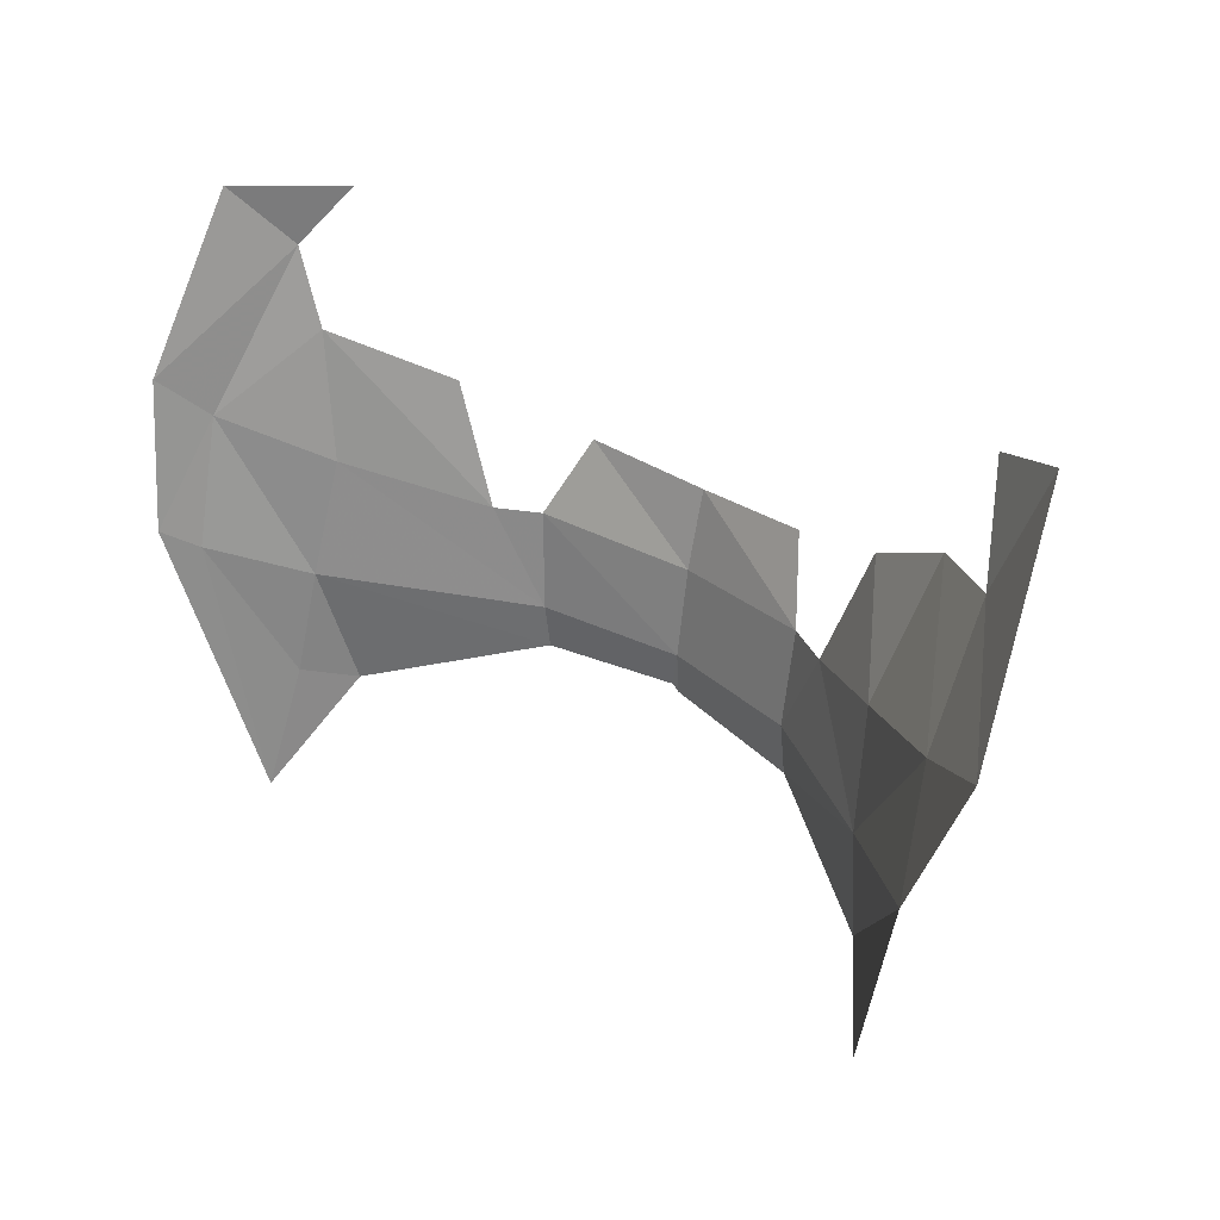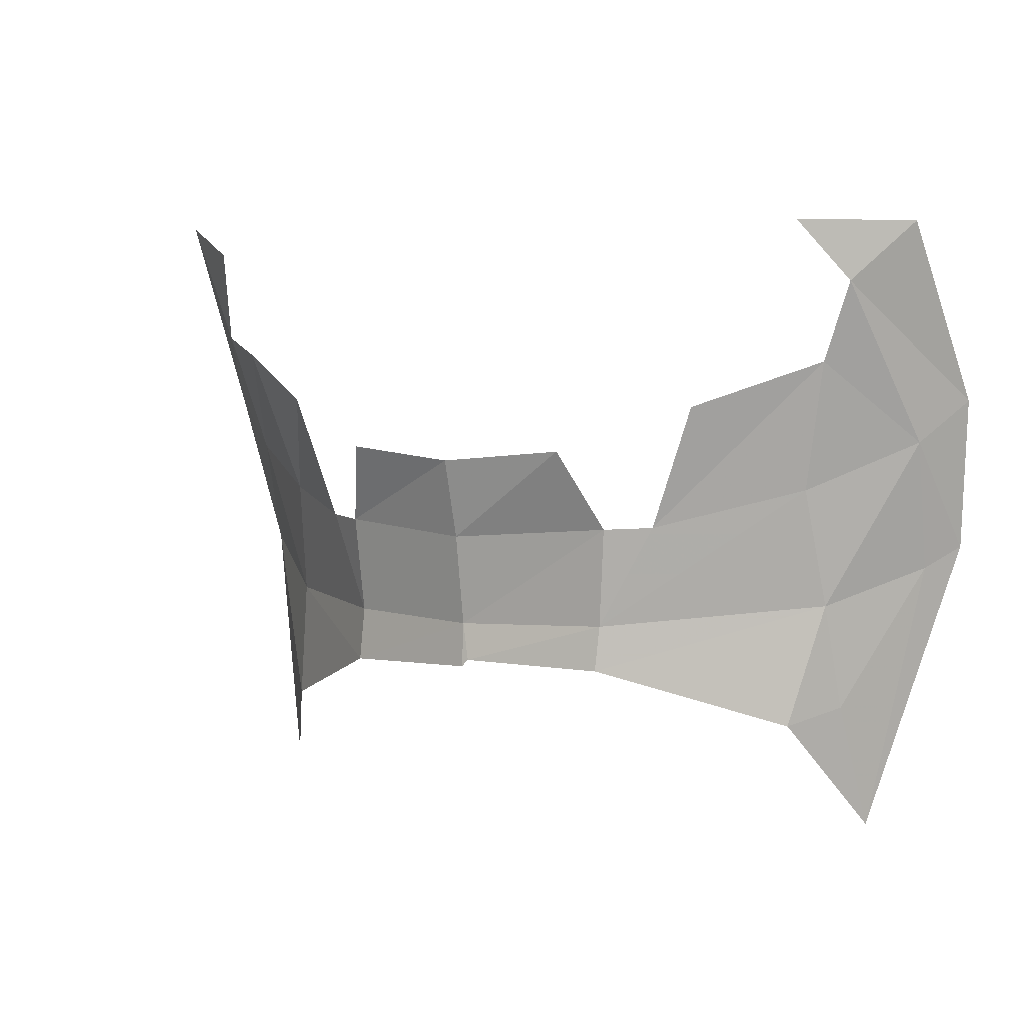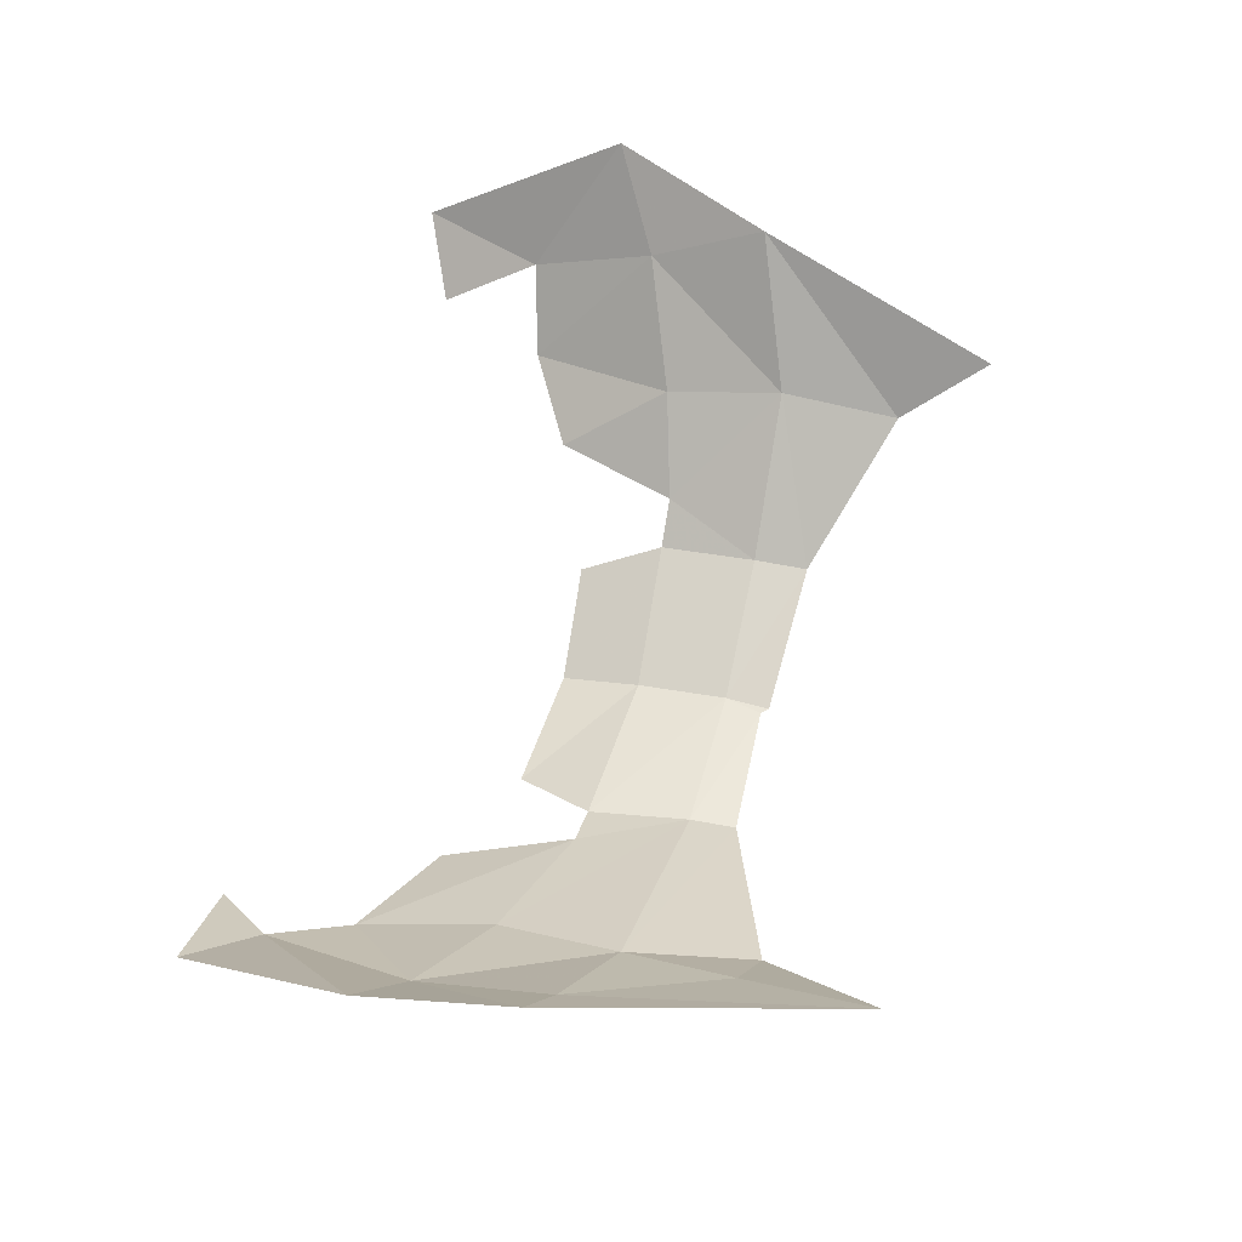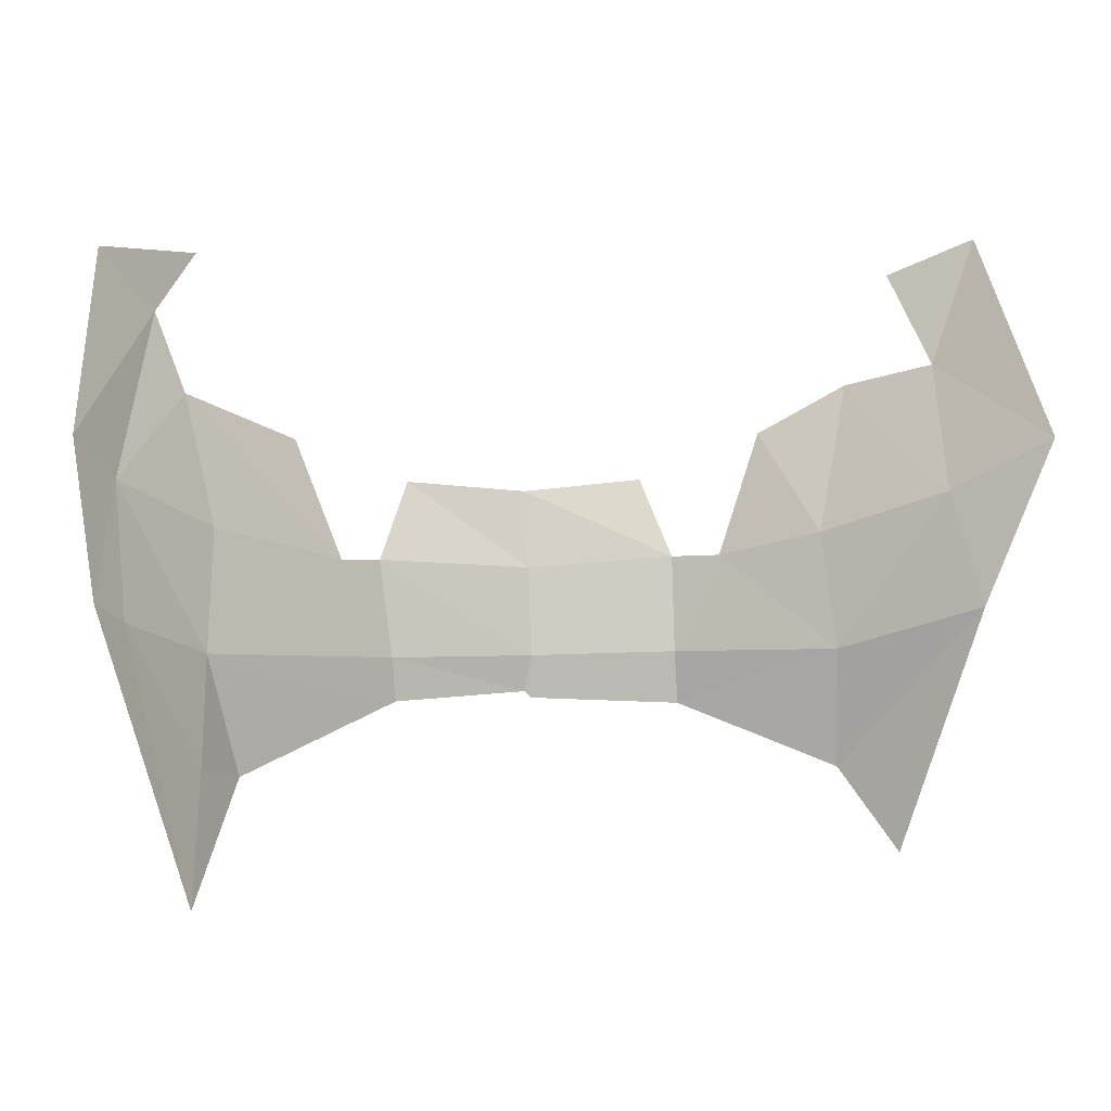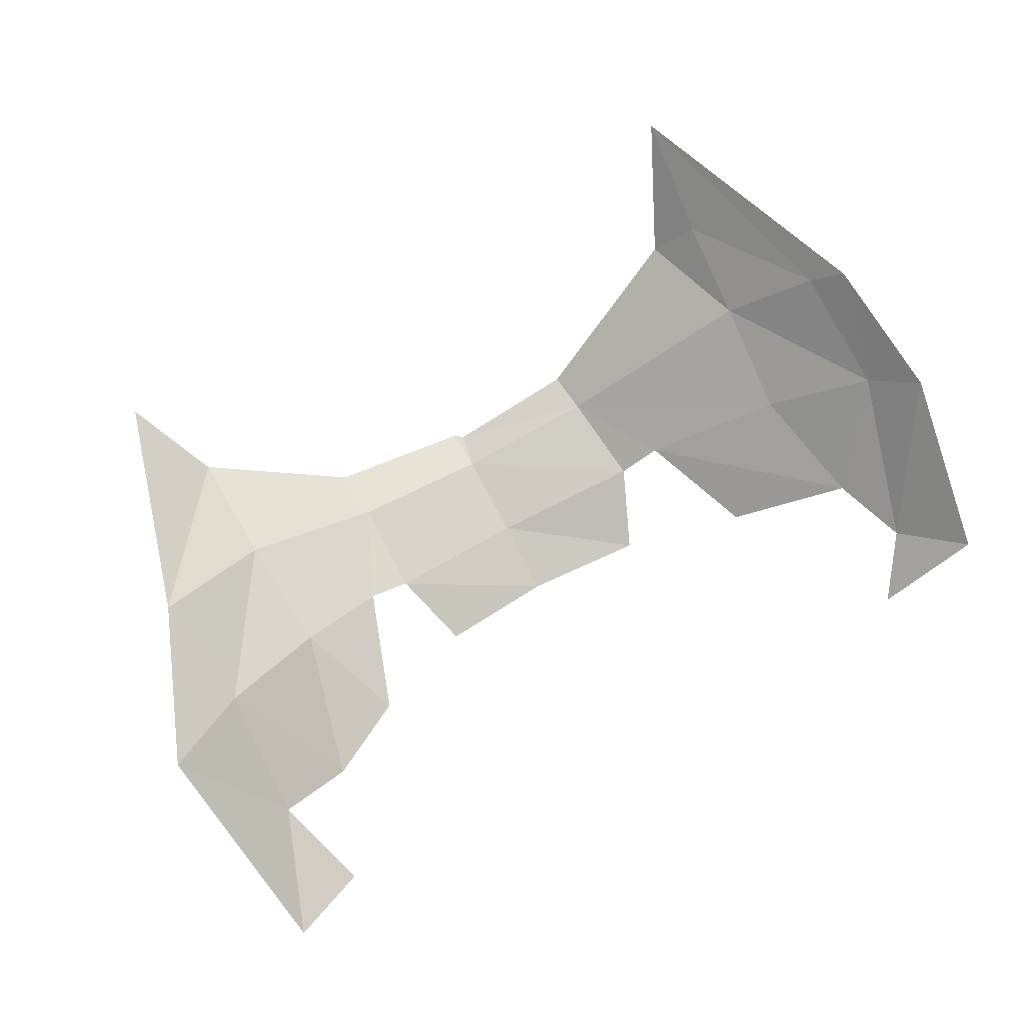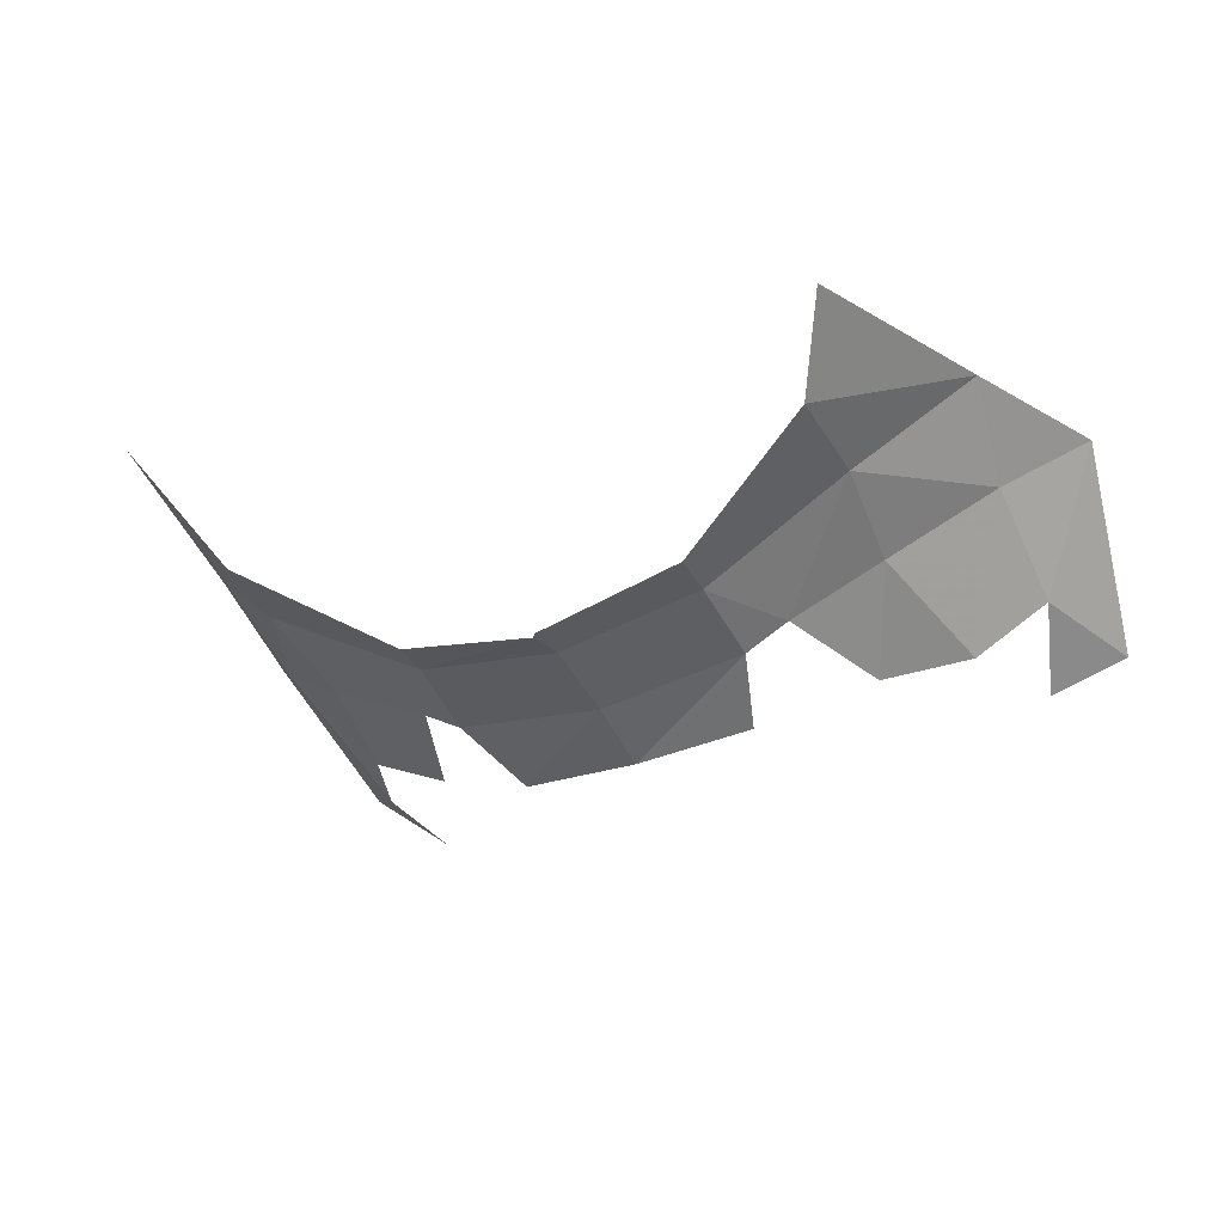
<metadata>
{"format":"obj","ext":"obj","renderer":"f3d","projection":"perspective","resolution":1024,"background":"white","views":[{"elev":34.3,"azim":39.4,"up":"+Y"},{"elev":3.5,"azim":-149.6,"up":"+Y"},{"elev":60.8,"azim":-75.9,"up":"+Z"},{"elev":3.2,"azim":-12.1,"up":"+Y"},{"elev":71.8,"azim":151.3,"up":"+Z"},{"elev":-31.9,"azim":25.6,"up":"+Z"}]}
</metadata>
<code>
v 0.248 -0.5302 -0.7077
v -1.4e-05 -0.4162 -0.7954
v 0.2039 -0.3957 -0.7672
v -2.9e-05 -0.5496 -0.7597
v -1.4e-05 -0.4162 -0.7954
v 0.248 -0.5302 -0.7077
v 0.4919 -0.6816 -0.5232
v 0.6561 -0.409 -0.4319
v 0.6865 -0.5986 -0.3443
v 0.6561 -0.409 -0.4319
v 0.4919 -0.6816 -0.5232
v 0.4752 -0.4828 -0.5658
v 0.4919 -0.6816 -0.5232
v 0.3223 -0.526 -0.6642
v 0.4752 -0.4828 -0.5658
v 0.3223 -0.526 -0.6642
v 0.2467 -0.696 -0.6818
v 0.248 -0.5302 -0.7077
v 0.4919 -0.6816 -0.5232
v 0.2467 -0.696 -0.6818
v 0.3223 -0.526 -0.6642
v 0.4969 -0.8861 -0.5349
v 0.6865 -0.5986 -0.3443
v 0.5748 -1.02 -0.4351
v 0.4919 -0.6816 -0.5232
v 0.6865 -0.5986 -0.3443
v 0.4969 -0.8861 -0.5349
v -2.9e-05 -0.5496 -0.7597
v 0.248 -0.5302 -0.7077
v 0.2467 -0.696 -0.6818
v -2.9e-05 -0.7033 -0.7357
v 0.4919 -0.6816 -0.5232
v 0.4969 -0.8861 -0.5349
v 0.2534 -0.7879 -0.6862
v 0.2534 -0.7879 -0.6862
v 0.2467 -0.696 -0.6818
v 0.4919 -0.6816 -0.5232
v -2.9e-05 -0.7033 -0.7357
v 0.2467 -0.696 -0.6818
v 0.2534 -0.7879 -0.6862
v -2.9e-05 -0.7787 -0.7409
v -2.9e-05 -0.7033 -0.7357
v -2.9e-05 -0.7787 -0.7409
v -0.01138 -0.7669 -0.7399
v 0.6561 -0.409 -0.4319
v 0.4752 -0.4828 -0.5658
v 0.5394 -0.2292 -0.6301
v 0.4752 -0.4828 -0.5658
v 0.3968 -0.3135 -0.6811
v 0.5394 -0.2292 -0.6301
v 0.4752 -0.4828 -0.5658
v 0.3223 -0.526 -0.6642
v 0.3968 -0.3135 -0.6811
v -0.2693 -0.5307 -0.7197
v -0.2117 -0.3979 -0.7812
v -2.9e-05 -0.5496 -0.7597
v -0.2117 -0.3979 -0.7812
v -1.4e-05 -0.4162 -0.7954
v -2.9e-05 -0.5496 -0.7597
v -0.4165 -0.323 -0.6891
v -0.34 -0.5277 -0.6772
v -0.6054 -0.2476 -0.5758
v -2.9e-05 -0.5496 -0.7597
v -2.9e-05 -0.7033 -0.7357
v -0.2693 -0.5307 -0.7197
v -0.2693 -0.5307 -0.7197
v -2.9e-05 -0.7033 -0.7357
v -0.2512 -0.6985 -0.7002
v -0.2512 -0.6985 -0.7002
v -0.5788 -0.6647 -0.4939
v -0.5626 -0.4642 -0.5464
v -0.34 -0.5277 -0.6772
v -0.34 -0.5277 -0.6772
v -0.2693 -0.5307 -0.7197
v -0.2512 -0.6985 -0.7002
v -0.6134 -1.057 -0.3831
v -0.592 -0.8439 -0.4532
v -0.5263 -0.8713 -0.5303
v -0.01138 -0.7669 -0.7399
v -0.2512 -0.6985 -0.7002
v -2.9e-05 -0.7033 -0.7357
v -0.2448 -0.7751 -0.7048
v -0.2512 -0.6985 -0.7002
v -0.01138 -0.7669 -0.7399
v -0.5788 -0.6647 -0.4939
v -0.5263 -0.8713 -0.5303
v -0.592 -0.8439 -0.4532
v -0.2448 -0.7751 -0.7048
v -0.5263 -0.8713 -0.5303
v -0.5788 -0.6647 -0.4939
v -0.2512 -0.6985 -0.7002
v -0.5626 -0.4642 -0.5464
v -0.6054 -0.2476 -0.5758
v -0.34 -0.5277 -0.6772
v -0.5626 -0.4642 -0.5464
v -0.7209 -0.384 -0.43
v -0.6054 -0.2476 -0.5758
v -0.592 -0.8439 -0.4532
v -0.7111 -0.6026 -0.3681
v -0.5788 -0.6647 -0.4939
v -0.7209 -0.384 -0.43
v -0.5626 -0.4642 -0.5464
v -0.5788 -0.6647 -0.4939
v -0.7111 -0.6026 -0.3681
v -0.7209 -0.384 -0.43
v -0.5788 -0.6647 -0.4939
v -0.7209 -0.384 -0.43
v -0.7111 -0.6026 -0.3681
v -0.7578 -0.5671 -0.3197
v -0.7578 -0.5671 -0.3197
v -0.7111 -0.6026 -0.3681
v -0.6134 -1.057 -0.3831
v -0.7111 -0.6026 -0.3681
v -0.592 -0.8439 -0.4532
v -0.6134 -1.057 -0.3831
v 0.6865 -0.5986 -0.3443
v 0.6561 -0.409 -0.4319
v 0.7965 -0.3191 -0.3217
v 0.6638 -0.1946 -0.5336
v 0.6561 -0.409 -0.4319
v 0.5394 -0.2292 -0.6301
v 0.6638 -0.1946 -0.5336
v 0.7965 -0.3191 -0.3217
v 0.6561 -0.409 -0.4319
v 0.6638 -0.1946 -0.5336
v 0.7419 0.02212 -0.5458
v 0.7965 -0.3191 -0.3217
v 0.6771 -0.007525 -0.5839
v 0.7419 0.02212 -0.5458
v 0.6638 -0.1946 -0.5336
v 0.6124 -0.03717 -0.622
v 0.6771 -0.007525 -0.5839
v 0.6638 -0.1946 -0.5336
v -0.6621 -0.0159 -0.5799
v -0.5824 -0.01558 -0.6438
v -0.6526 -0.1151 -0.5813
v -0.7419 -0.01622 -0.516
v -0.6621 -0.0159 -0.5799
v -0.6526 -0.1151 -0.5813
v -0.7852 -0.3135 -0.3674
v -0.7209 -0.384 -0.43
v -0.7578 -0.5671 -0.3197
v -0.6054 -0.2476 -0.5758
v -0.7209 -0.384 -0.43
v -0.6526 -0.1151 -0.5813
v -0.6526 -0.1151 -0.5813
v -0.7209 -0.384 -0.43
v -0.7852 -0.3135 -0.3674
v -0.7852 -0.3135 -0.3674
v -0.7419 -0.01622 -0.516
v -0.6526 -0.1151 -0.5813
g mesh6833772
f 1 2 3
f 4 5 6
f 7 8 9
f 10 11 12
f 13 14 15
f 16 17 18
f 19 20 21
f 22 23 24
f 25 26 27
f 28 29 30
f 30 31 28
f 32 33 34
f 35 36 37
f 38 39 40
f 40 41 38
f 42 43 44
f 45 46 47
f 48 49 50
f 51 52 53
f 54 55 56
f 57 58 59
f 60 61 62
f 63 64 65
f 66 67 68
f 69 70 71
f 71 72 69
f 73 74 75
f 76 77 78
f 79 80 81
f 82 83 84
f 85 86 87
f 88 89 90
f 90 91 88
f 92 93 94
f 95 96 97
f 98 99 100
f 101 102 103
f 104 105 106
f 107 108 109
f 110 111 112
f 113 114 115
f 116 117 118
f 119 120 121
f 122 123 124
f 125 126 127
f 128 129 130
f 131 132 133
f 134 135 136
f 137 138 139
f 140 141 142
f 143 144 145
f 146 147 148
f 149 150 151

</code>
